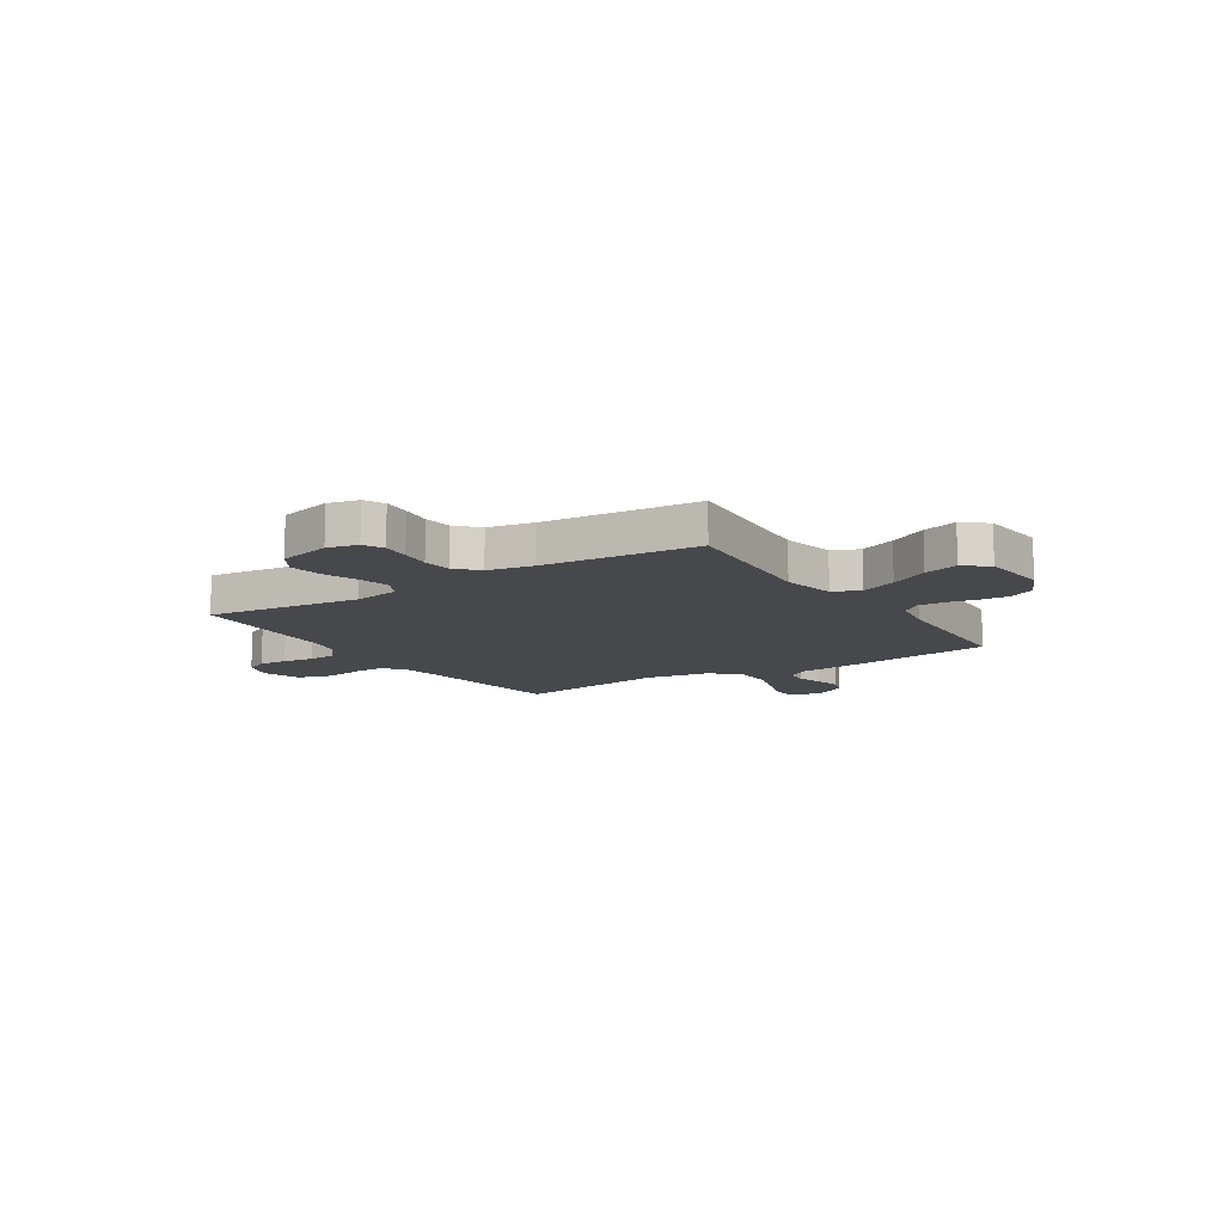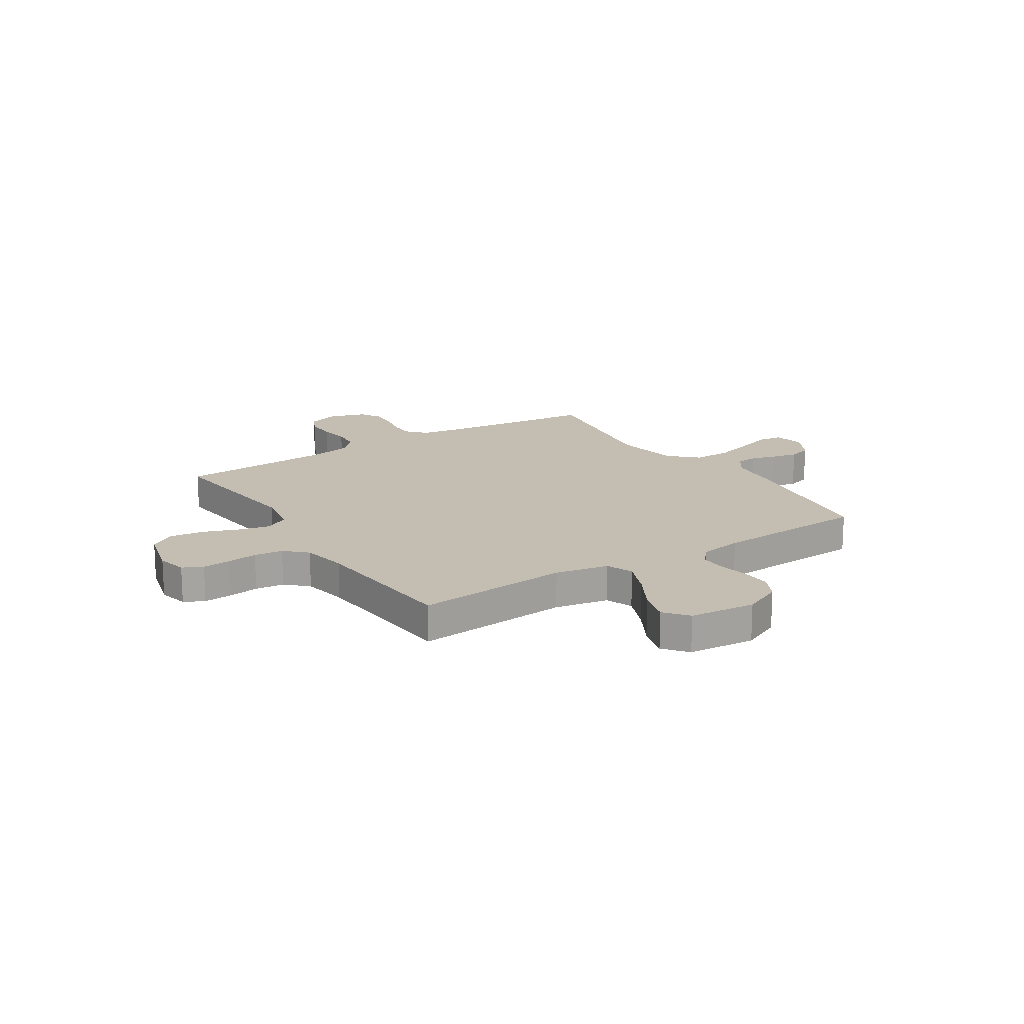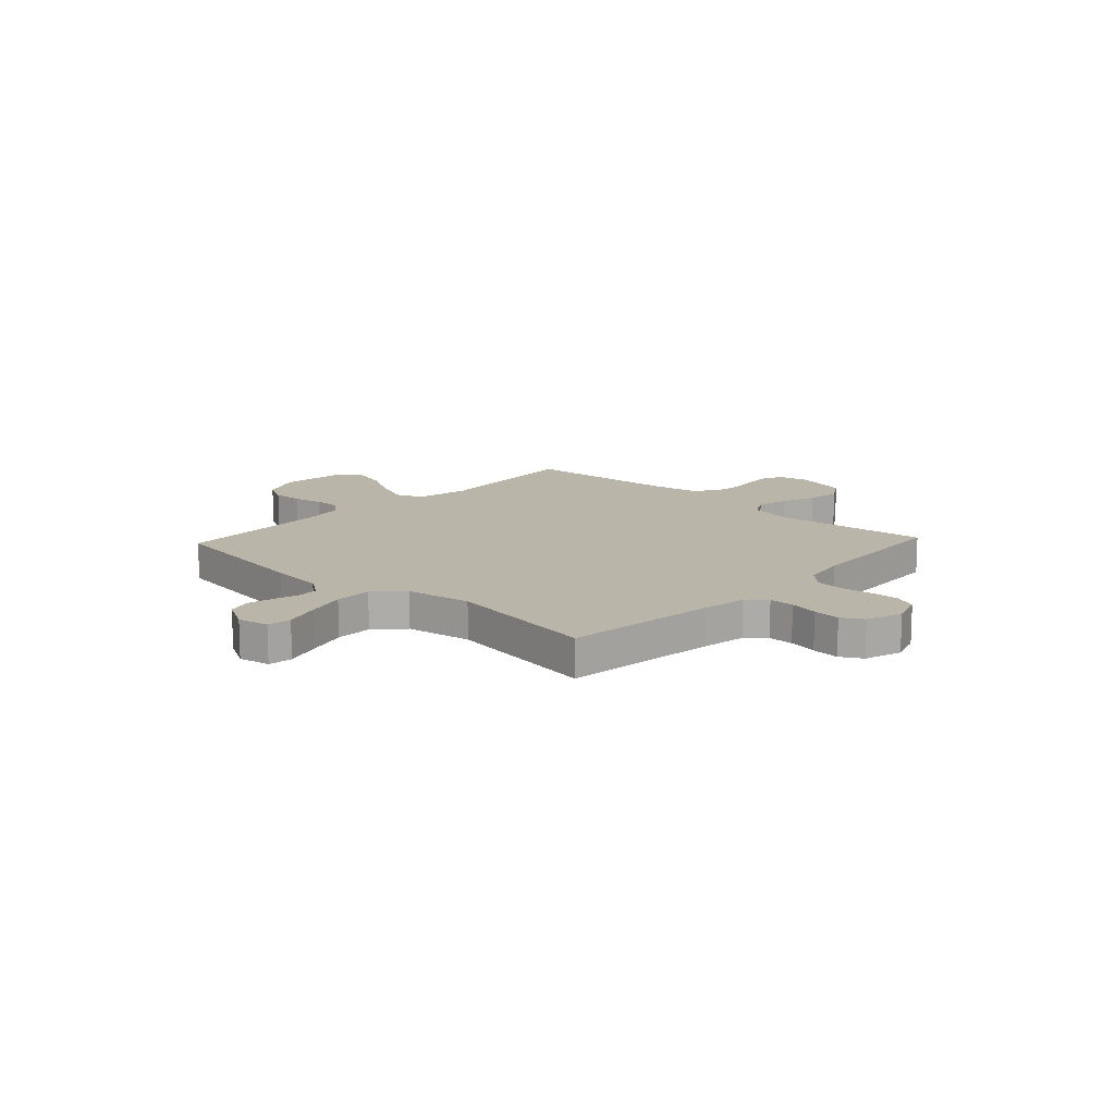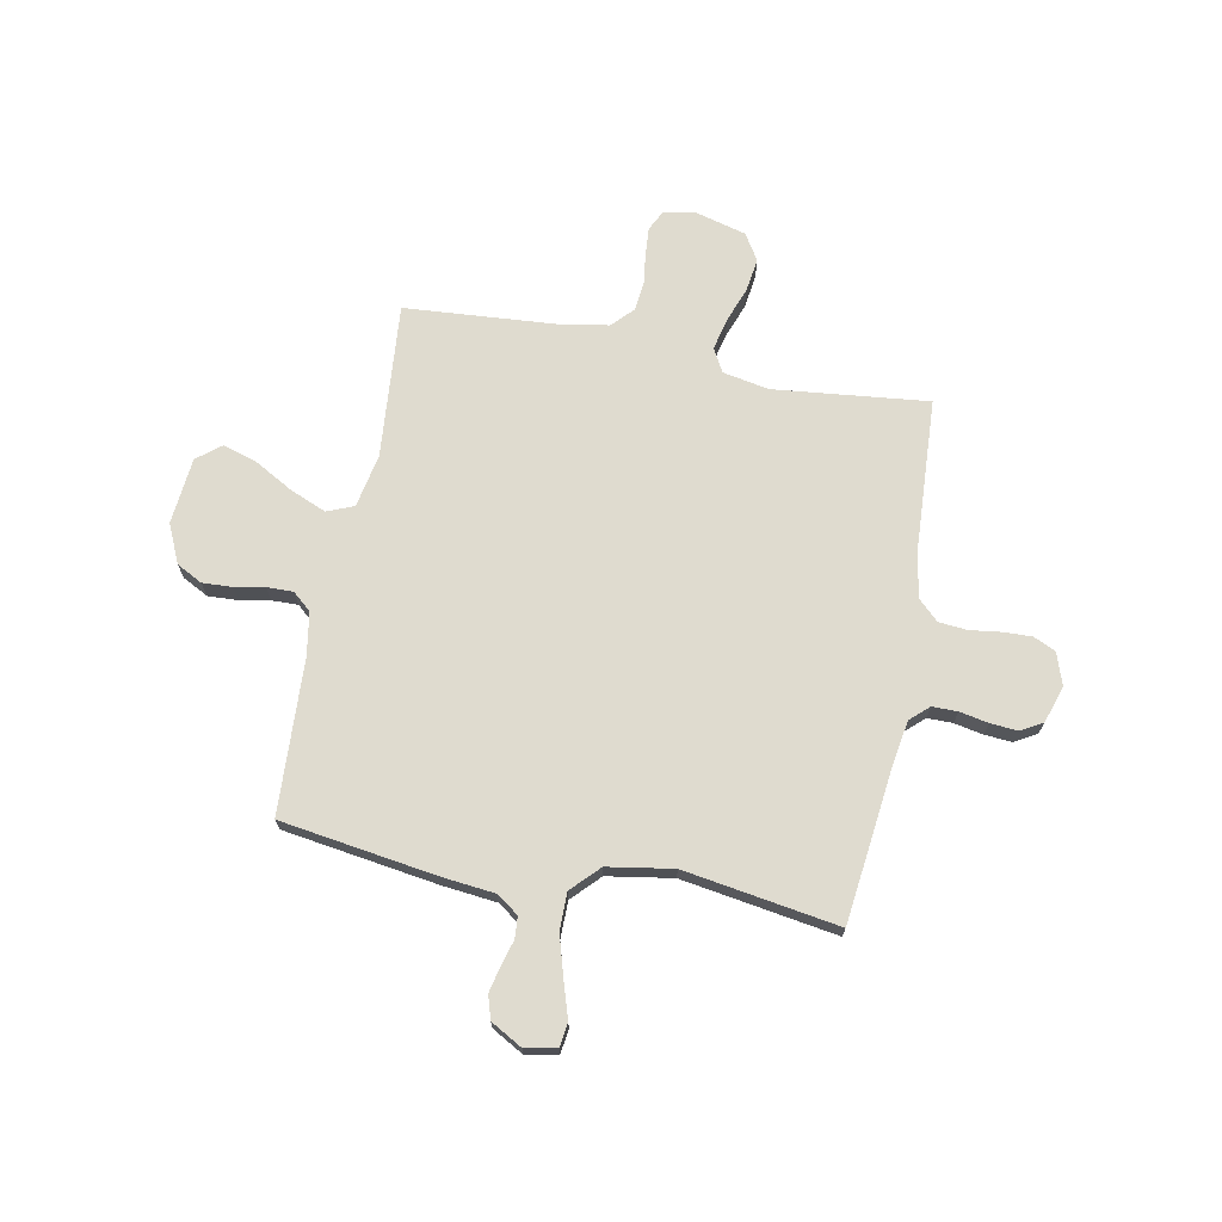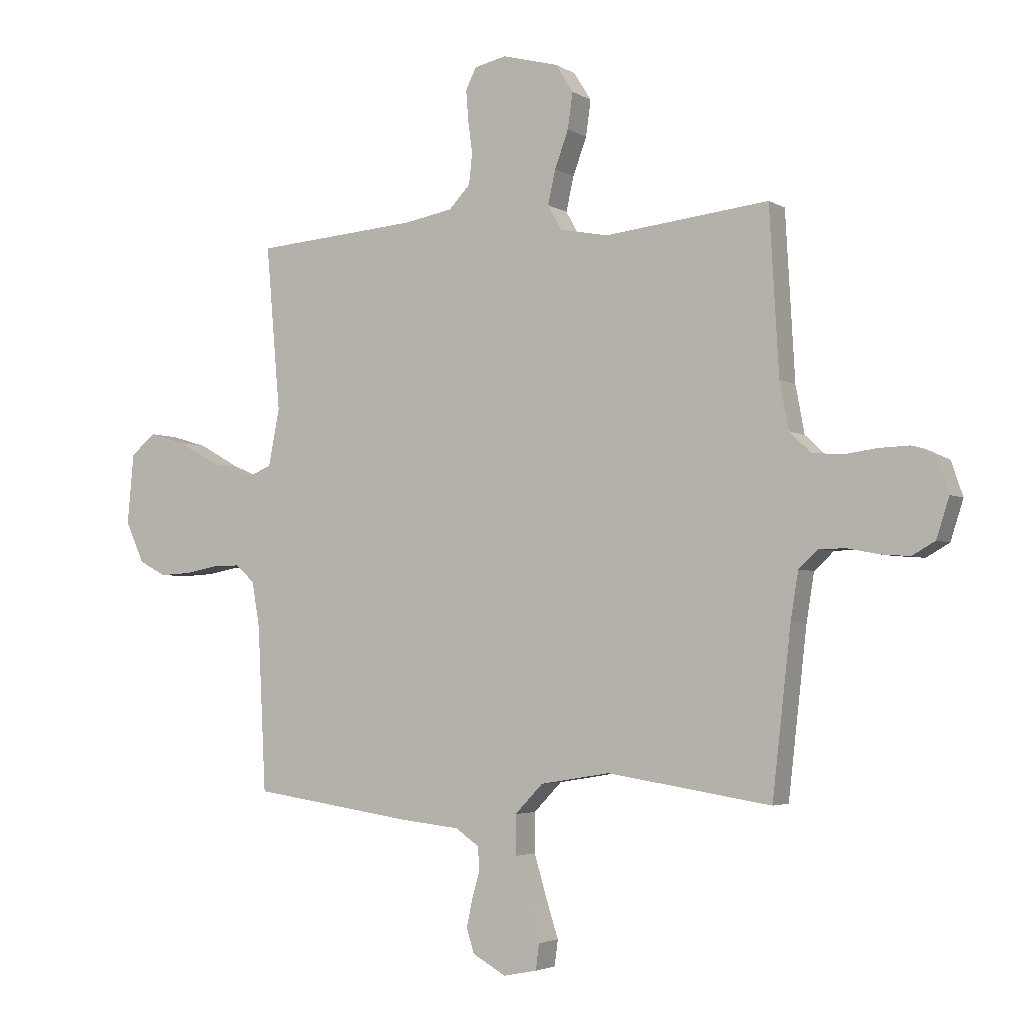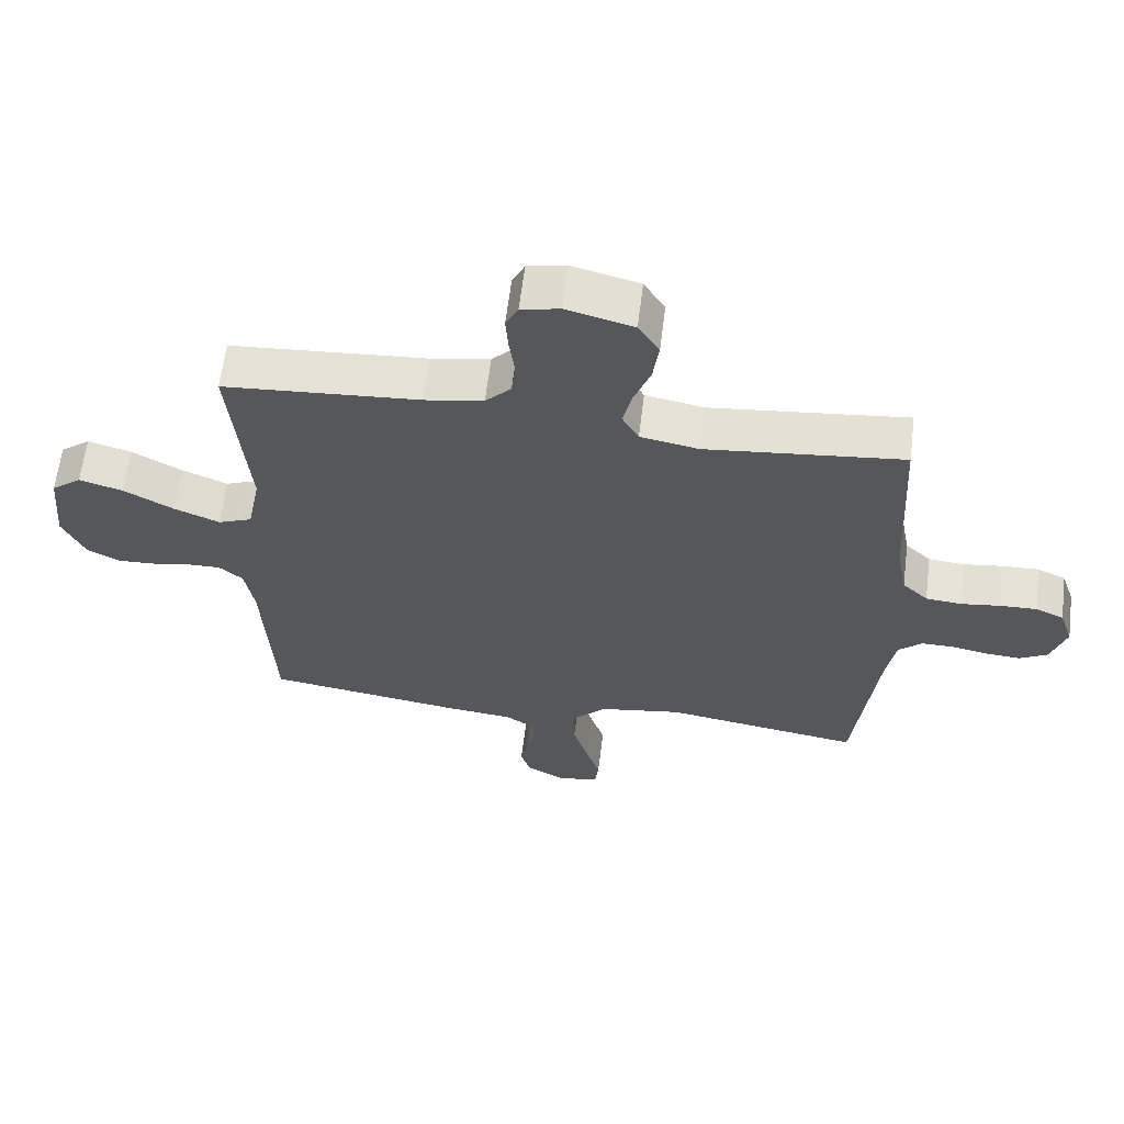
<metadata>
{"format":"obj","ext":"obj","renderer":"f3d","projection":"perspective","resolution":1024,"background":"white","views":[{"elev":-11.3,"azim":32.7,"up":"+Y"},{"elev":17.2,"azim":57.2,"up":"+Y"},{"elev":13.7,"azim":-137.0,"up":"+Y"},{"elev":70.5,"azim":-169.0,"up":"+Y"},{"elev":-3.5,"azim":-151.5,"up":"+Z"},{"elev":62.6,"azim":-173.0,"up":"+Z"}]}
</metadata>
<code>
v -0.5 0.07 -0.5
v -0.534 0.07 -0.2
v -0.548 0.07 -0.114
v -0.584 0.07 -0.081
v -0.633 0.07 -0.081
v -0.689 0.07 -0.092
v -0.742 0.07 -0.096
v -0.784 0.07 -0.072
v -0.807 0.07 0
v -0.786 0.07 0.062
v -0.743 0.07 0.082
v -0.687 0.07 0.08
v -0.627 0.07 0.072
v -0.572 0.07 0.077
v -0.533 0.07 0.114
v -0.517 0.07 0.2
v -0.5 0.07 0.5
v -0.2 0.07 0.467
v -0.111 0.07 0.484
v -0.086 0.07 0.529
v -0.1 0.07 0.591
v -0.125 0.07 0.659
v -0.134 0.07 0.724
v -0.102 0.07 0.775
v 0 0.07 0.802
v 0.059 0.07 0.789
v 0.078 0.07 0.75
v 0.074 0.07 0.696
v 0.066 0.07 0.636
v 0.072 0.07 0.58
v 0.111 0.07 0.539
v 0.2 0.07 0.523
v 0.5 0.07 0.5
v 0.474 0.07 0.2
v 0.494 0.07 0.096
v 0.546 0.07 0.075
v 0.616 0.07 0.104
v 0.691 0.07 0.146
v 0.758 0.07 0.166
v 0.804 0.07 0.129
v 0.816 0.07 0
v 0.782 0.07 -0.075
v 0.732 0.07 -0.101
v 0.674 0.07 -0.098
v 0.616 0.07 -0.087
v 0.565 0.07 -0.086
v 0.529 0.07 -0.117
v 0.515 0.07 -0.2
v 0.5 0.07 -0.5
v 0.2 0.07 -0.544
v 0.096 0.07 -0.555
v 0.053 0.07 -0.585
v 0.05 0.07 -0.627
v 0.064 0.07 -0.676
v 0.075 0.07 -0.726
v 0.061 0.07 -0.771
v 0 0.07 -0.805
v -0.061 0.07 -0.793
v -0.067 0.07 -0.746
v -0.045 0.07 -0.677
v -0.022 0.07 -0.599
v -0.022 0.07 -0.527
v -0.073 0.07 -0.474
v -0.2 0.07 -0.453
v -0.5 0 -0.5
v -0.534 0 -0.2
v -0.548 0 -0.114
v -0.584 0 -0.081
v -0.633 0 -0.081
v -0.689 0 -0.092
v -0.742 0 -0.096
v -0.784 0 -0.072
v -0.807 0 0
v -0.786 0 0.062
v -0.743 0 0.082
v -0.687 0 0.08
v -0.627 0 0.072
v -0.572 0 0.077
v -0.533 0 0.114
v -0.517 0 0.2
v -0.5 0 0.5
v -0.2 0 0.467
v -0.111 0 0.484
v -0.086 0 0.529
v -0.1 0 0.591
v -0.125 0 0.659
v -0.134 0 0.724
v -0.102 0 0.775
v 0 0 0.802
v 0.059 0 0.789
v 0.078 0 0.75
v 0.074 0 0.696
v 0.066 0 0.636
v 0.072 0 0.58
v 0.111 0 0.539
v 0.2 0 0.523
v 0.5 0 0.5
v 0.474 0 0.2
v 0.494 0 0.096
v 0.546 0 0.075
v 0.616 0 0.104
v 0.691 0 0.146
v 0.758 0 0.166
v 0.804 0 0.129
v 0.816 0 0
v 0.782 0 -0.075
v 0.732 0 -0.101
v 0.674 0 -0.098
v 0.616 0 -0.087
v 0.565 0 -0.086
v 0.529 0 -0.117
v 0.515 0 -0.2
v 0.5 0 -0.5
v 0.2 0 -0.544
v 0.096 0 -0.555
v 0.053 0 -0.585
v 0.05 0 -0.627
v 0.064 0 -0.676
v 0.075 0 -0.726
v 0.061 0 -0.771
v 0 0 -0.805
v -0.061 0 -0.793
v -0.067 0 -0.746
v -0.045 0 -0.677
v -0.022 0 -0.599
v -0.022 0 -0.527
v -0.073 0 -0.474
v -0.2 0 -0.453
f 58 59 60
f 57 58 60
f 56 57 60
f 55 56 60
f 54 55 60
f 53 54 60
f 52 53 60 61
f 51 52 61 62
f 51 62 63
f 50 51 63
f 49 50 63
f 48 49 63
f 43 44 45
f 42 43 45
f 41 42 45
f 40 41 45
f 39 40 45
f 38 39 45
f 37 38 45
f 36 37 45 46
f 35 36 46 47
f 32 33 34
f 48 63 64
f 47 48 64
f 35 47 64
f 34 35 64
f 32 34 64
f 31 32 64
f 27 28 29
f 26 27 29
f 25 26 29
f 24 25 29
f 23 24 29
f 22 23 29
f 21 22 29
f 16 17 18
f 15 16 18 19
f 14 15 19
f 11 12 13
f 10 11 13
f 9 10 13
f 8 9 13
f 7 8 13
f 6 7 13
f 5 6 13
f 4 5 13 14
f 3 4 14 19
f 64 1 2
f 31 64 2
f 30 31 2
f 20 21 29 30
f 19 20 30
f 2 3 19 30
f 124 123 122
f 124 122 121
f 124 121 120
f 124 120 119
f 124 119 118
f 124 118 117
f 125 124 117 116
f 126 125 116 115
f 127 126 115
f 127 115 114
f 127 114 113
f 127 113 112
f 109 108 107
f 109 107 106
f 109 106 105
f 109 105 104
f 109 104 103
f 109 103 102
f 109 102 101
f 110 109 101 100
f 111 110 100 99
f 98 97 96
f 128 127 112
f 128 112 111
f 128 111 99
f 128 99 98
f 128 98 96
f 128 96 95
f 93 92 91
f 93 91 90
f 93 90 89
f 93 89 88
f 93 88 87
f 93 87 86
f 93 86 85
f 82 81 80
f 83 82 80 79
f 83 79 78
f 77 76 75
f 77 75 74
f 77 74 73
f 77 73 72
f 77 72 71
f 77 71 70
f 77 70 69
f 78 77 69 68
f 83 78 68 67
f 66 65 128
f 66 128 95
f 66 95 94
f 94 93 85 84
f 94 84 83
f 94 83 67 66
f 1 65 66 2
f 2 66 67 3
f 3 67 68 4
f 4 68 69 5
f 5 69 70 6
f 6 70 71 7
f 7 71 72 8
f 8 72 73 9
f 9 73 74 10
f 10 74 75 11
f 11 75 76 12
f 12 76 77 13
f 13 77 78 14
f 14 78 79 15
f 15 79 80 16
f 16 80 81 17
f 17 81 82 18
f 18 82 83 19
f 19 83 84 20
f 20 84 85 21
f 21 85 86 22
f 22 86 87 23
f 23 87 88 24
f 24 88 89 25
f 25 89 90 26
f 26 90 91 27
f 27 91 92 28
f 28 92 93 29
f 29 93 94 30
f 30 94 95 31
f 31 95 96 32
f 32 96 97 33
f 33 97 98 34
f 34 98 99 35
f 35 99 100 36
f 36 100 101 37
f 37 101 102 38
f 38 102 103 39
f 39 103 104 40
f 40 104 105 41
f 41 105 106 42
f 42 106 107 43
f 43 107 108 44
f 44 108 109 45
f 45 109 110 46
f 46 110 111 47
f 47 111 112 48
f 48 112 113 49
f 49 113 114 50
f 50 114 115 51
f 51 115 116 52
f 52 116 117 53
f 53 117 118 54
f 54 118 119 55
f 55 119 120 56
f 56 120 121 57
f 57 121 122 58
f 58 122 123 59
f 59 123 124 60
f 60 124 125 61
f 61 125 126 62
f 62 126 127 63
f 63 127 128 64
f 64 128 65 1

</code>
